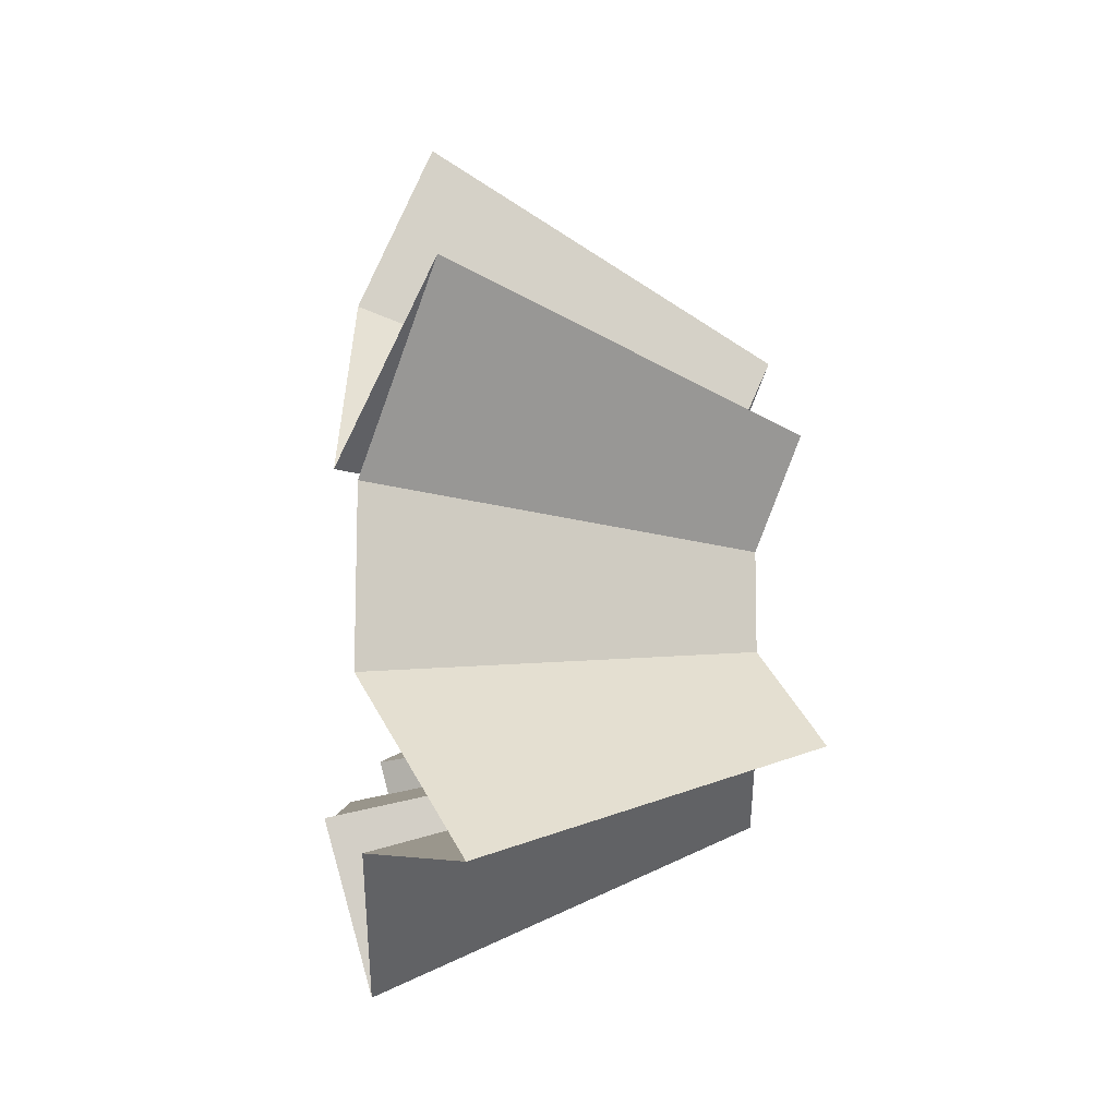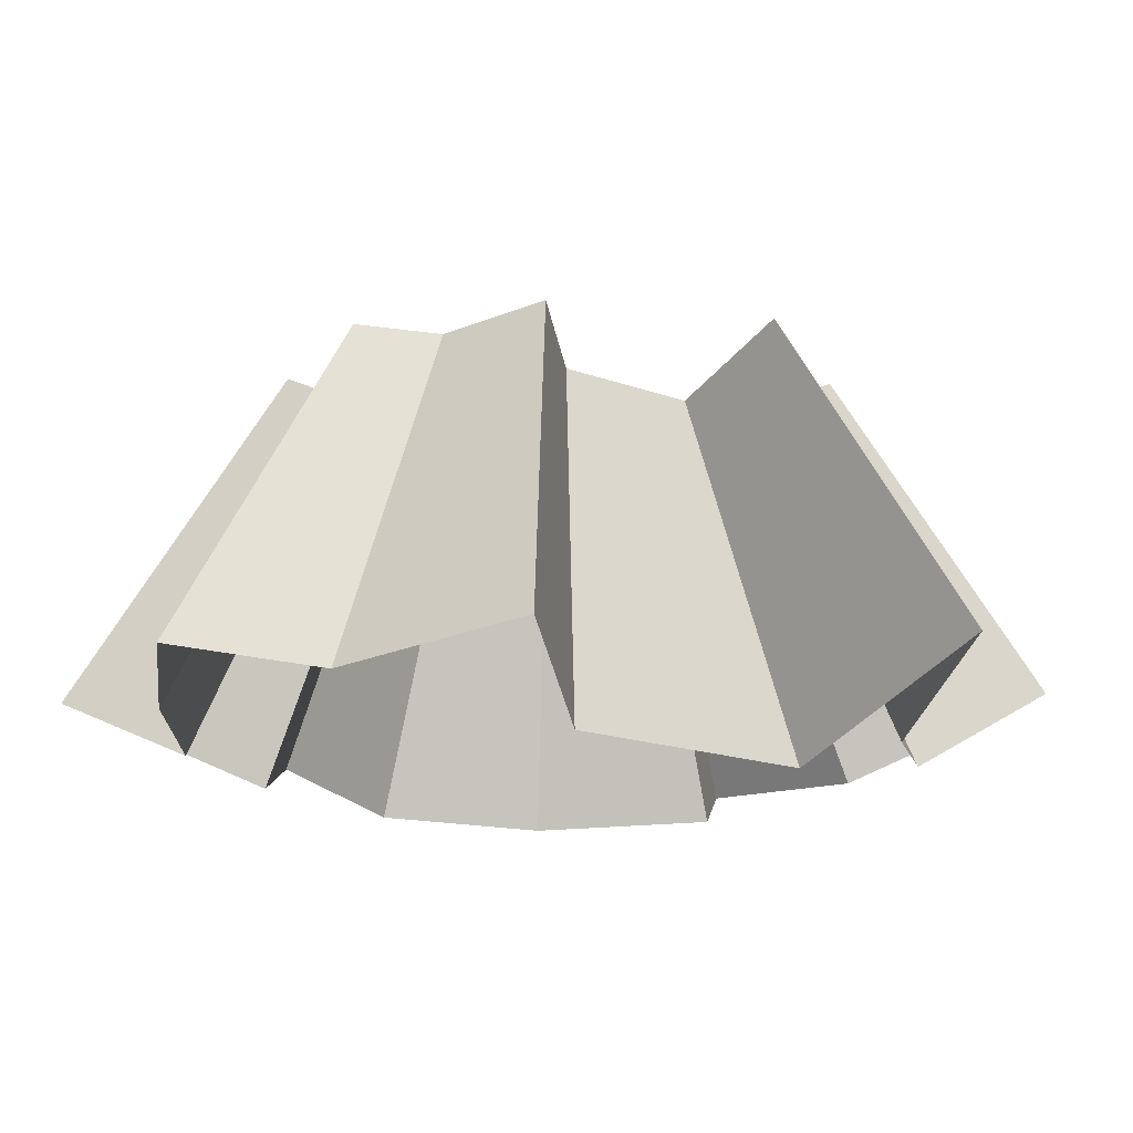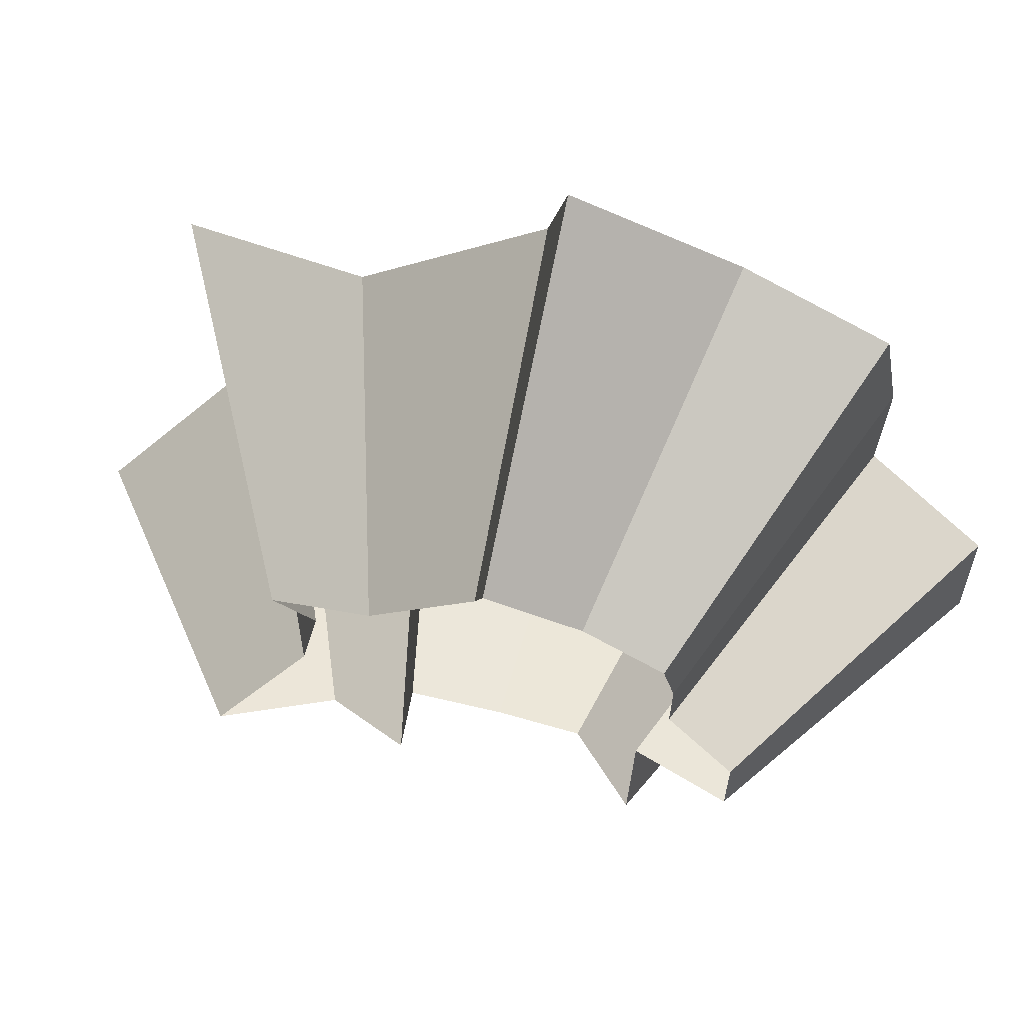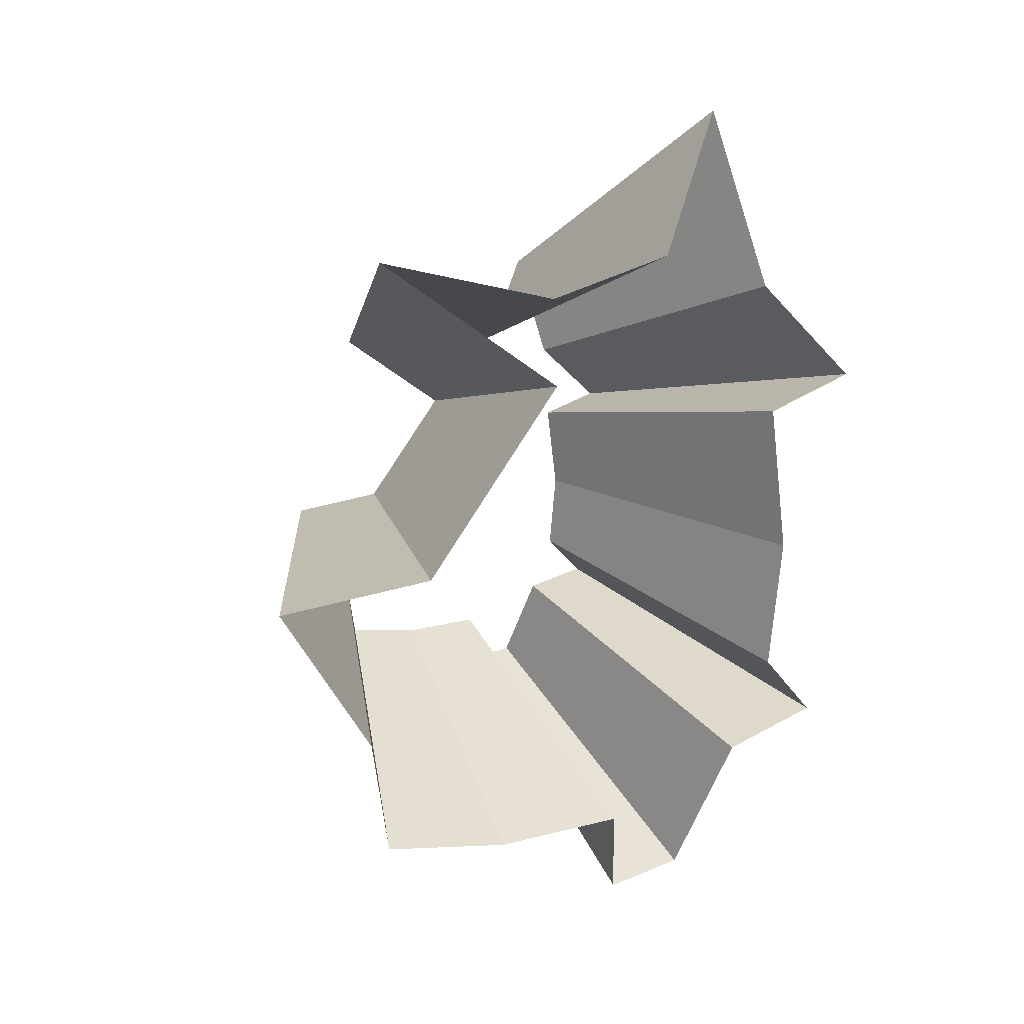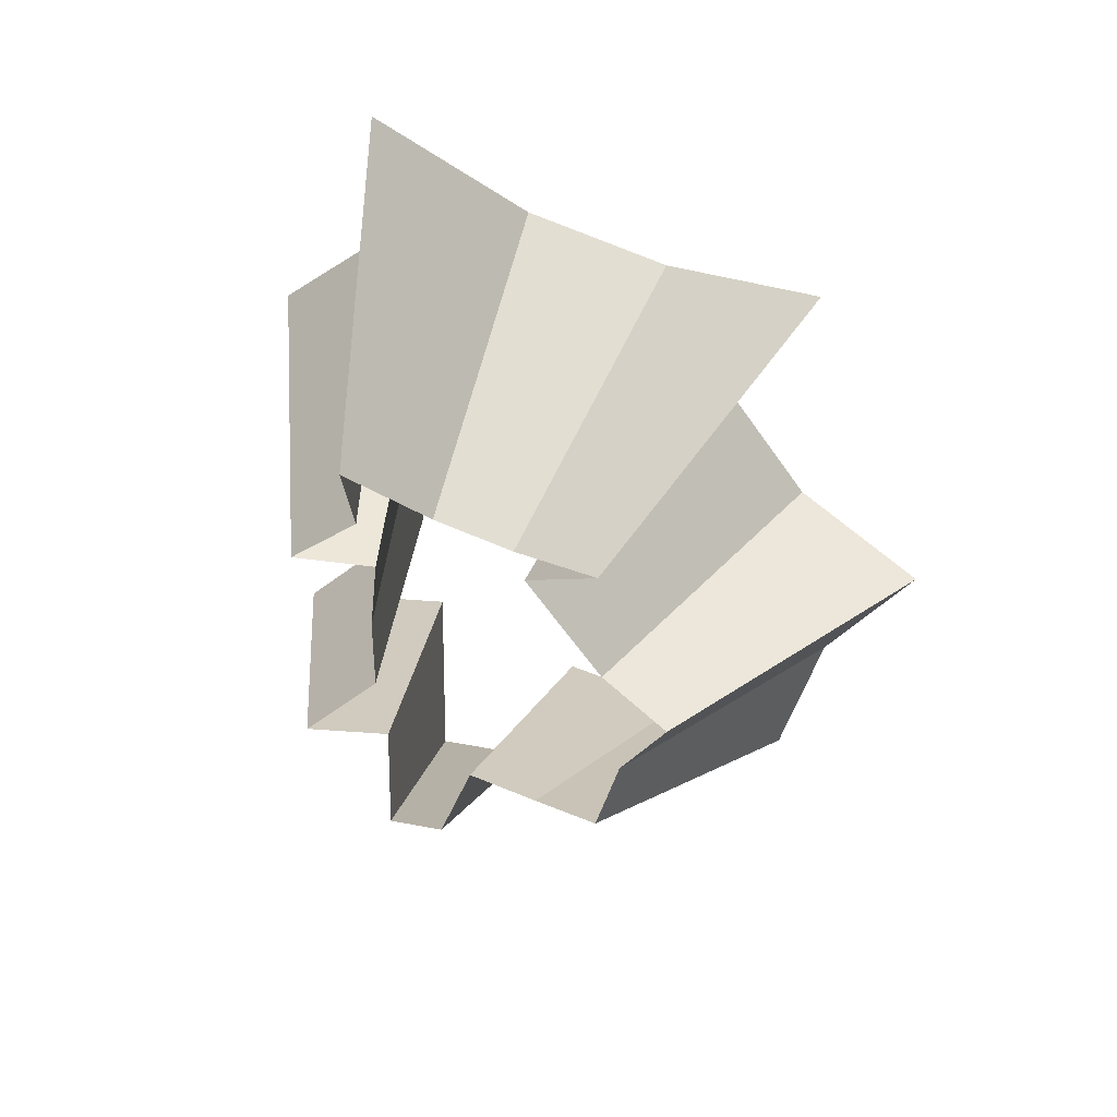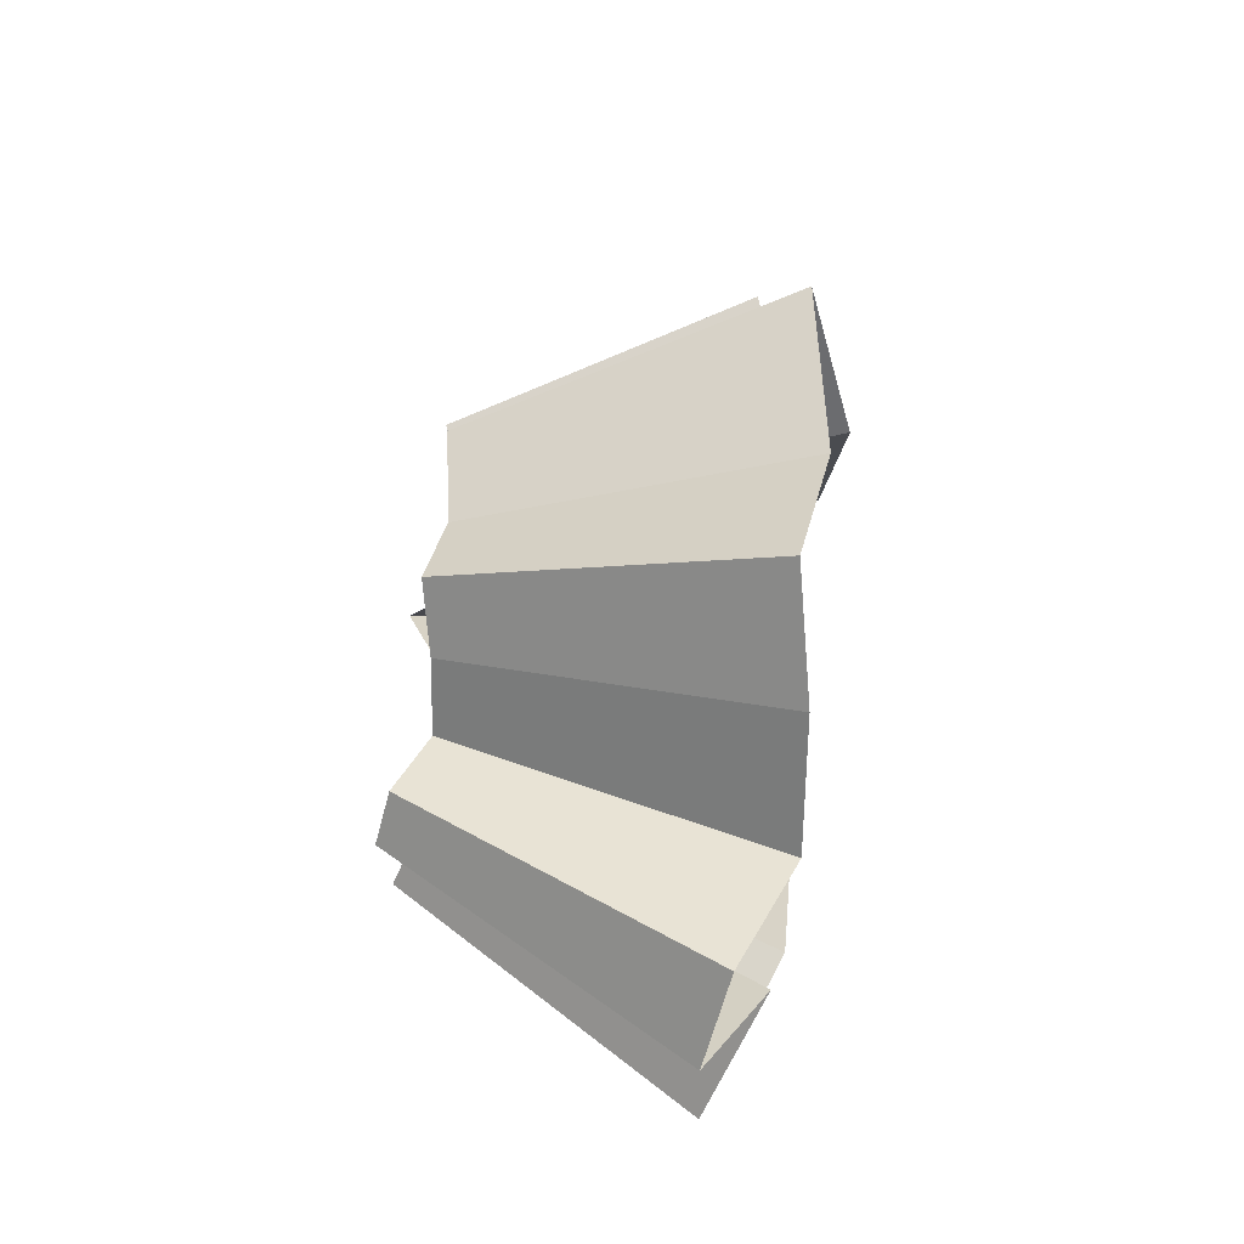
<metadata>
{"format":"obj","ext":"obj","renderer":"f3d","projection":"perspective","resolution":1024,"background":"white","views":[{"elev":0.1,"azim":177.9,"up":"+Z"},{"elev":78.1,"azim":89.3,"up":"+Z"},{"elev":59.8,"azim":-77.8,"up":"+Z"},{"elev":16.0,"azim":55.6,"up":"+Y"},{"elev":43.7,"azim":-72.1,"up":"+Y"},{"elev":-63.9,"azim":-9.0,"up":"+Y"}]}
</metadata>
<code>
g shard7
v 0.3781 -0.1809 0.092
v 0.6806 -0.3257 0.1656
v 0.6499 -0.3095 0.2912
v 0.3611 -0.1719 0.1618
v 0.3611 -0.1719 0.1618
v 0.6499 -0.3095 0.2912
v 0.6776 -0.1745 0.3263
v 0.3764 -0.09697 0.1813
v 0.3888 -0.1791 0.01696
v 0.6999 -0.3225 0.03052
v 0.6806 -0.3257 0.1656
v 0.3781 -0.1809 0.092
v 0.3764 -0.09697 0.1813
v 0.6776 -0.1745 0.3263
v 0.655 -0.02275 0.4155
v 0.3639 -0.01264 0.2308
v 0.3639 -0.01264 0.2308
v 0.655 -0.02275 0.4155
v 0.7183 0.005946 0.278
v 0.399 0.003304 0.1544
v 0.3538 -0.2419 -0.06099
v 0.6368 -0.4354 -0.1098
v 0.6469 -0.4369 -0.01138
v 0.3594 -0.2427 -0.006322
v 0.3594 -0.2427 -0.006322
v 0.6469 -0.4369 -0.01138
v 0.6999 -0.3225 0.03052
v 0.3888 -0.1791 0.01696
v 0.3931 -0.1516 -0.07398
v 0.7077 -0.2728 -0.1332
v 0.6368 -0.4354 -0.1098
v 0.3538 -0.2419 -0.06099
v 0.3724 -0.1495 -0.1563
v 0.6703 -0.2691 -0.2813
v 0.7077 -0.2728 -0.1332
v 0.3931 -0.1516 -0.07398
v 0.4065 -0.09293 -0.08971
v 0.7316 -0.1673 -0.1615
v 0.6703 -0.2691 -0.2813
v 0.3724 -0.1495 -0.1563
v 0.4139 -0.01495 -0.09223
v 0.745 -0.02692 -0.166
v 0.7316 -0.1673 -0.1615
v 0.4065 -0.09293 -0.08971
v 0.4116 0.07062 -0.0819
v 0.7409 0.1271 -0.1474
v 0.745 -0.02692 -0.166
v 0.4139 -0.01495 -0.09223
v 0.3901 0.08003 -0.1613
v 0.7021 0.1441 -0.2903
v 0.7409 0.1271 -0.1474
v 0.4116 0.07062 -0.0819
v 0.392 0.1431 -0.08976
v 0.7055 0.2576 -0.1616
v 0.7021 0.1441 -0.2903
v 0.3901 0.08003 -0.1613
v 0.3483 0.2446 -0.08182
v 0.627 0.4403 -0.1473
v 0.7055 0.2576 -0.1616
v 0.392 0.1431 -0.08976
v 0.3944 0.1687 -0.01187
v 0.7099 0.3037 -0.02136
v 0.627 0.4403 -0.1473
v 0.3483 0.2446 -0.08182
v 0.399 0.003304 0.1544
v 0.7183 0.005946 0.278
v 0.7305 0.1879 0.1334
v 0.4058 0.1044 0.07409
v 0.3936 0.1513 0.06793
v 0.7085 0.2724 0.1223
v 0.7099 0.3037 -0.02136
v 0.3944 0.1687 -0.01187
v 0.4058 0.1044 0.07409
v 0.7305 0.1879 0.1334
v 0.6478 0.3159 0.2889
v 0.3599 0.1755 0.1605
v 0.3599 0.1755 0.1605
v 0.6478 0.3159 0.2889
v 0.7085 0.2724 0.1223
v 0.3936 0.1513 0.06793
g shard7_0
f 3 2 1
f 4 3 1
f 7 6 5
f 8 7 5
f 11 10 9
f 12 11 9
f 15 14 13
f 16 15 13
f 19 18 17
f 20 19 17
f 23 22 21
f 24 23 21
f 27 26 25
f 28 27 25
f 31 30 29
f 32 31 29
f 35 34 33
f 36 35 33
f 39 38 37
f 40 39 37
f 43 42 41
f 44 43 41
f 47 46 45
f 48 47 45
f 51 50 49
f 52 51 49
f 55 54 53
f 56 55 53
f 59 58 57
f 60 59 57
f 63 62 61
f 64 63 61
f 67 66 65
f 68 67 65
f 71 70 69
f 72 71 69
f 75 74 73
f 76 75 73
f 79 78 77
f 80 79 77

</code>
